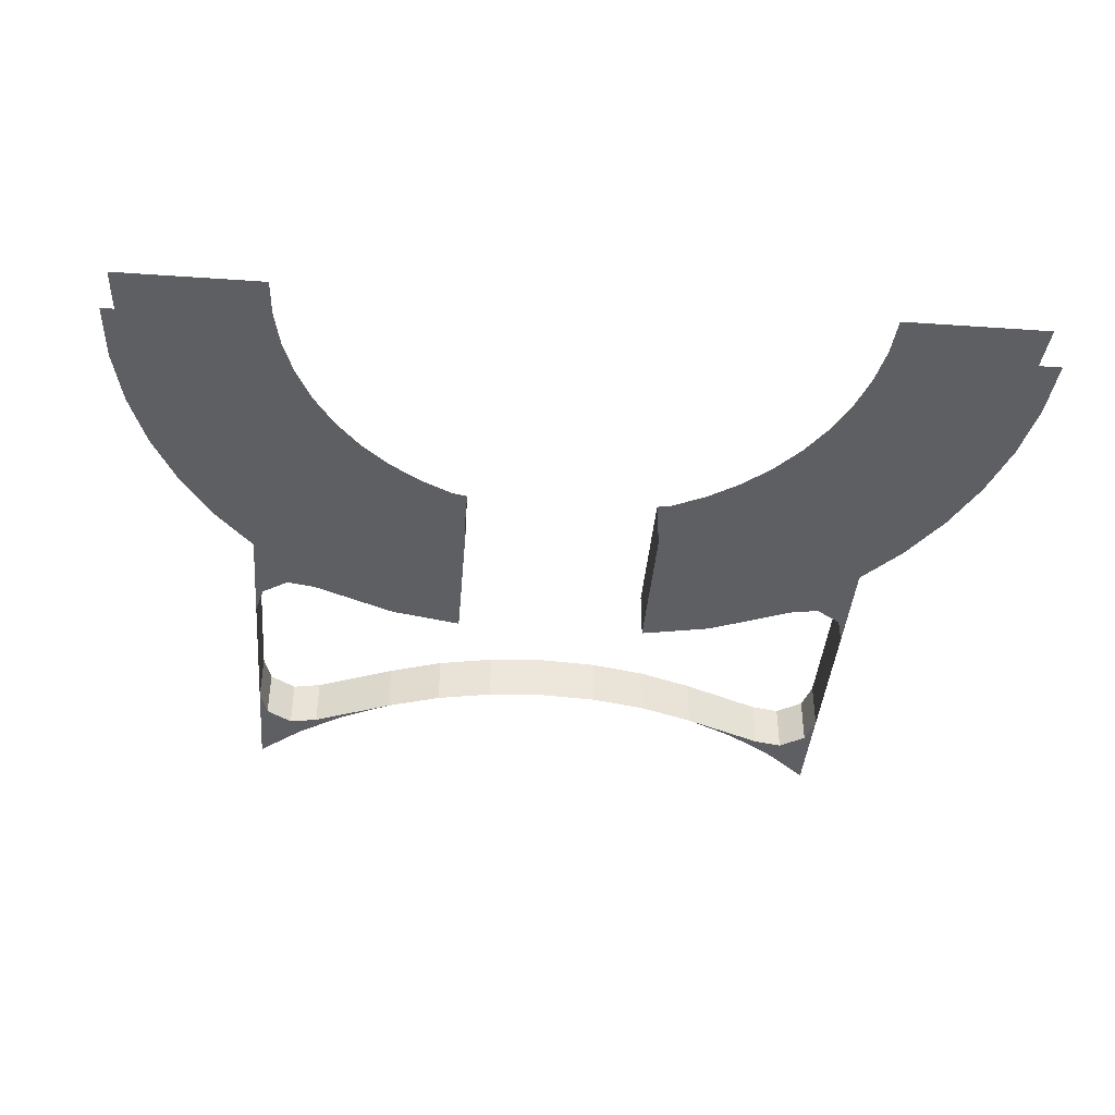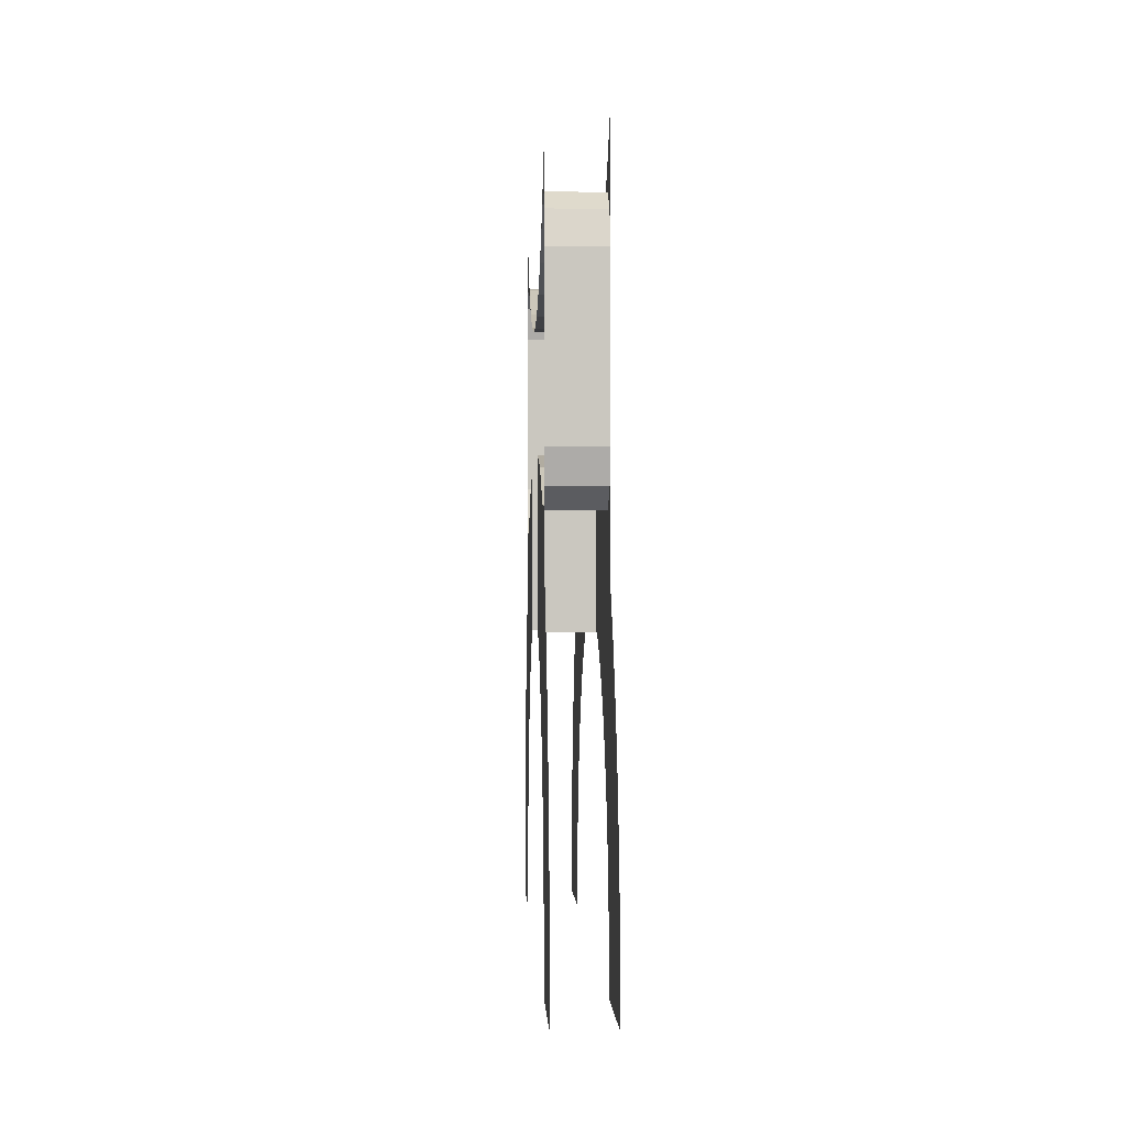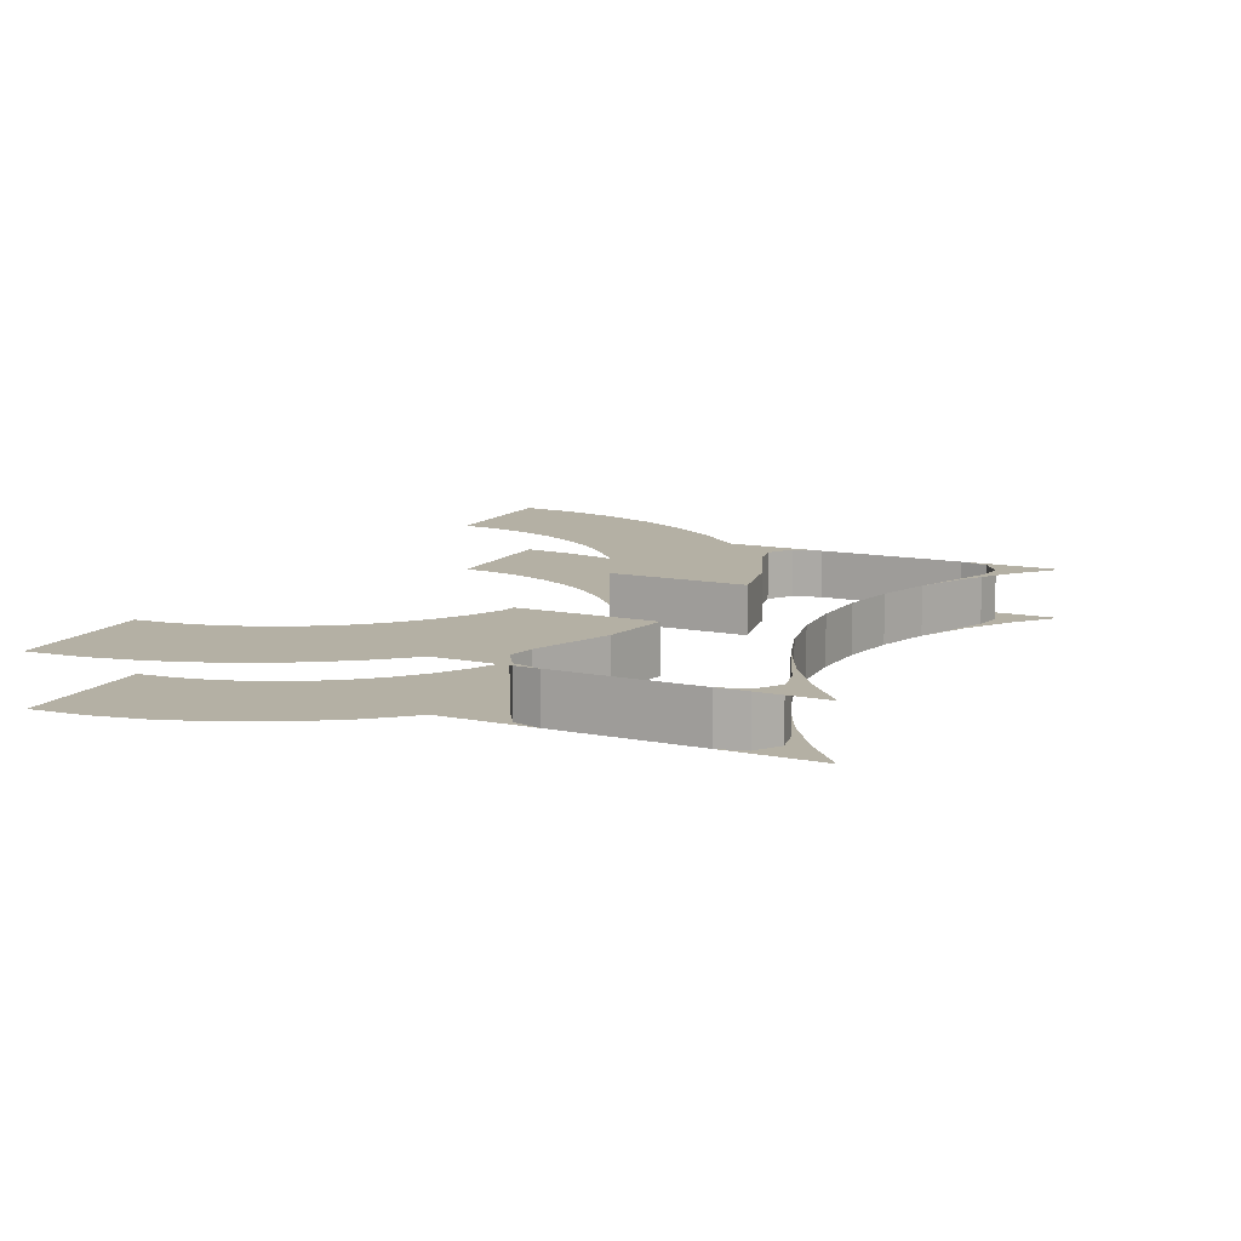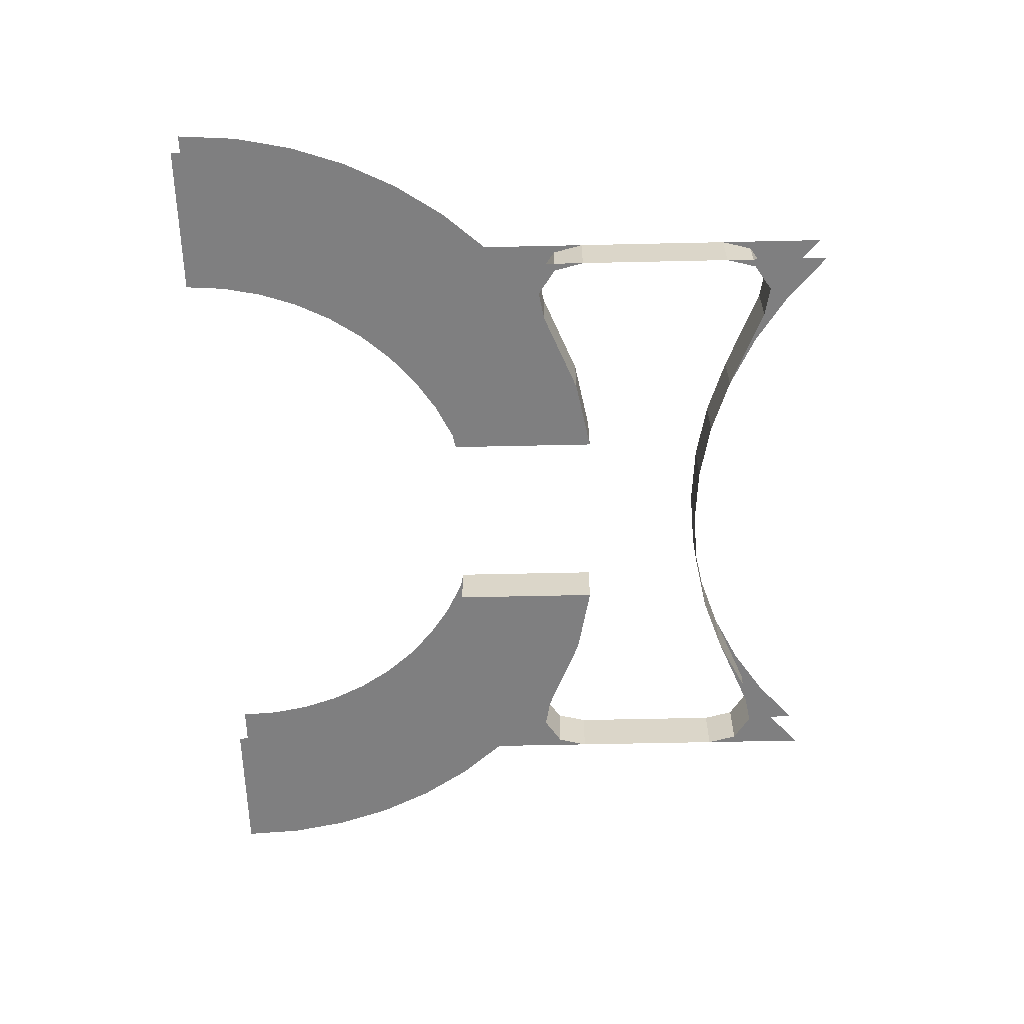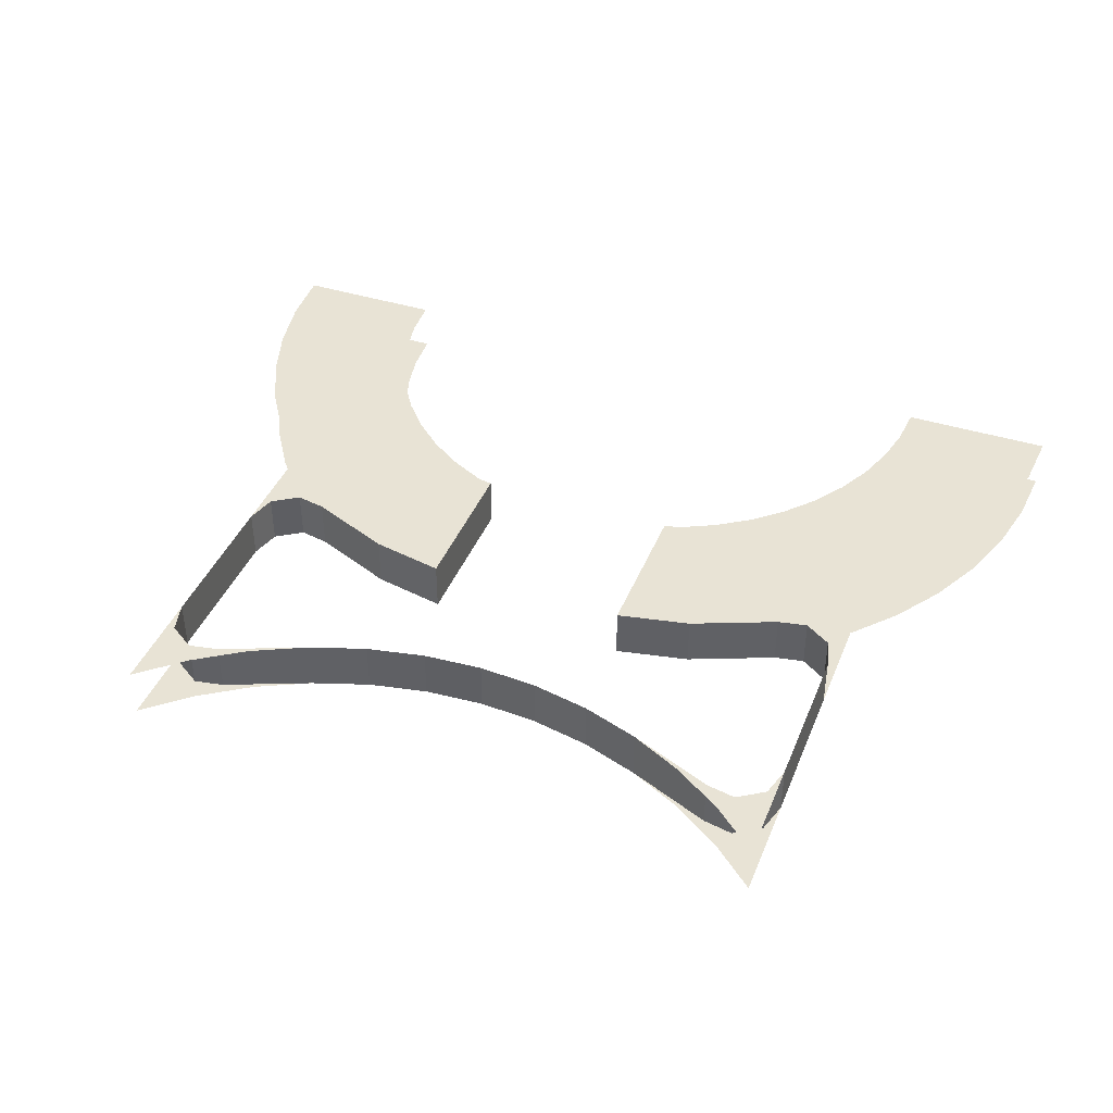
<metadata>
{"format":"obj","ext":"obj","renderer":"f3d","projection":"perspective","resolution":1024,"background":"white","views":[{"elev":-41.0,"azim":175.2,"up":"+Y"},{"elev":-1.2,"azim":88.0,"up":"+Z"},{"elev":11.4,"azim":-64.0,"up":"+Y"},{"elev":-59.8,"azim":-88.7,"up":"+Y"},{"elev":41.2,"azim":20.9,"up":"+Y"}]}
</metadata>
<code>
v 0.3102 0 0.1066
v 0.3182 0 0.07661
v 0.3182 0.05 0.07661
v 0.3102 0.05 0.1066
v 0.284 0 0.124
v 0.3102 0 0.1066
v 0.3102 0.05 0.1066
v 0.284 0.05 0.124
v 0.2549 0 0.1185
v 0.284 0 0.124
v 0.284 0.05 0.124
v 0.2549 0.05 0.1185
v 0.2549 0 0.1185
v 0.2739 0 0.143
v 0.3182 0 0.1818
v 0.225 0 0.1103
v 0.2739 0 0.143
v 0.2549 0 0.1185
v 0.1722 0 0.08424
v 0.225 0 0.1103
v 0.2549 0 0.1185
v 0.2549 0 0.1185
v 0.284 0 0.124
v 0.3182 0 0.1818
v 0.3182 0 0.1818
v 0.284 0 0.124
v 0.3102 0 0.1066
v 0.3182 0 0.1818
v 0.3102 0 0.1066
v 0.3182 0 0.07661
v 0.2549 0.05 0.1185
v 0.2739 0.05 0.143
v 0.3182 0.05 0.1818
v 0.225 0.05 0.1103
v 0.2739 0.05 0.143
v 0.2549 0.05 0.1185
v 0.1722 0.05 0.08424
v 0.225 0.05 0.1103
v 0.2549 0.05 0.1185
v 0.3182 0.05 0.1818
v 0.284 0.05 0.124
v 0.2549 0.05 0.1185
v 0.3102 0.05 0.1066
v 0.284 0.05 0.124
v 0.3182 0.05 0.1818
v 0.3182 0.05 0.07661
v 0.3102 0.05 0.1066
v 0.3182 0.05 0.1818
v 0.05872 0 0.05387
v 0 0 0.05
v 0 0.05 0.05
v 0.05872 0.05 0.05387
v 0.1165 0 0.06535
v 0.05872 0 0.05387
v 0.05872 0.05 0.05387
v 0.1165 0.05 0.06535
v 0.1722 0 0.08425
v 0.1165 0 0.06535
v 0.1165 0.05 0.06535
v 0.1722 0.05 0.08425
v -0.05872 0 0.05387
v 0 0 0.05
v 0 0.05 0.05
v -0.05872 0.05 0.05387
v -0.1165 0 0.06535
v -0.05872 0 0.05387
v -0.05872 0.05 0.05387
v -0.1165 0.05 0.06535
v -0.1722 0 0.08425
v -0.1165 0 0.06535
v -0.1165 0.05 0.06535
v -0.1722 0.05 0.08425
v -0.3102 0 0.1066
v -0.3182 0 0.07661
v -0.3182 0.05 0.07661
v -0.3102 0.05 0.1066
v -0.284 0 0.124
v -0.3102 0 0.1066
v -0.3102 0.05 0.1066
v -0.284 0.05 0.124
v -0.2549 0 0.1185
v -0.284 0 0.124
v -0.284 0.05 0.124
v -0.2549 0.05 0.1185
v -0.2549 0 0.1185
v -0.2739 0 0.143
v -0.3182 0 0.1818
v -0.225 0 0.1103
v -0.2739 0 0.143
v -0.2549 0 0.1185
v -0.1722 0 0.08424
v -0.225 0 0.1103
v -0.2549 0 0.1185
v -0.284 0 0.124
v -0.2549 0 0.1185
v -0.3182 0 0.1818
v -0.284 0 0.124
v -0.3182 0 0.1818
v -0.3102 0 0.1066
v -0.3102 0 0.1066
v -0.3182 0 0.1818
v -0.3182 0 0.07661
v -0.2549 0.05 0.1185
v -0.2739 0.05 0.143
v -0.3182 0.05 0.1818
v -0.225 0.05 0.1103
v -0.2739 0.05 0.143
v -0.2549 0.05 0.1185
v -0.1722 0.05 0.08424
v -0.225 0.05 0.1103
v -0.2549 0.05 0.1185
v -0.3182 0.05 0.1818
v -0.2549 0.05 0.1185
v -0.284 0.05 0.124
v -0.3102 0.05 0.1066
v -0.3182 0.05 0.1818
v -0.284 0.05 0.124
v -0.3182 0.05 0.07661
v -0.3182 0.05 0.1818
v -0.3102 0.05 0.1066
v 0.3182 0.05 -0.07661
v 0.3182 0 -0.07661
v 0.3182 0 0.07661
v 0.3182 0.05 0.07661
v -0.3182 0.05 -0.07661
v -0.3182 0 -0.07661
v -0.3182 0 0.07661
v -0.3182 0.05 0.07661
v 0.3102 0 -0.1066
v 0.3182 0 -0.07661
v 0.3182 0.05 -0.07661
v 0.3102 0.05 -0.1066
v 0.284 0 -0.124
v 0.3102 0 -0.1066
v 0.3102 0.05 -0.1066
v 0.284 0.05 -0.124
v 0.2549 0 -0.1185
v 0.284 0 -0.124
v 0.284 0.05 -0.124
v 0.2549 0.05 -0.1185
v 0.284 0 -0.124
v 0.3182 0 -0.1818
v 0.3102 0 -0.1066
v 0.3102 0 -0.1066
v 0.3182 0 -0.1818
v 0.3182 0 -0.07661
v 0.3182 0.05 -0.1818
v 0.284 0.05 -0.124
v 0.3102 0.05 -0.1066
v 0.3182 0.05 -0.1818
v 0.3102 0.05 -0.1066
v 0.3182 0.05 -0.07661
v 0.3 0 -0.2228
v 0.2974 0 -0.4608
v 0.3 0 -0.5
v 0.3 0 -0.2228
v 0.2898 0 -0.4224
v 0.2974 0 -0.4608
v 0.3 0 -0.2228
v 0.2772 0 -0.3852
v 0.2898 0 -0.4224
v 0.3 0 -0.2228
v 0.2598 0 -0.35
v 0.2772 0 -0.3852
v 0.3 0 -0.2228
v 0.238 0 -0.3174
v 0.2598 0 -0.35
v 0.3 0 -0.2228
v 0.2121 0 -0.2879
v 0.238 0 -0.3174
v 0.3 0 -0.2228
v 0.1826 0 -0.262
v 0.2121 0 -0.2879
v 0.3 0 -0.2228
v 0.15 0 -0.2402
v 0.1826 0 -0.262
v 0.3 0 -0.2228
v 0.1148 0 -0.2228
v 0.15 0 -0.2402
v 0.3182 0 -0.1818
v 0.45 0 -0.5
v 0.4461 0 -0.4413
v 0.357 0 -0.226
v 0.357 0 -0.226
v 0.4461 0 -0.4413
v 0.4347 0 -0.3835
v 0.3897 0 -0.275
v 0.3897 0 -0.275
v 0.4347 0 -0.3835
v 0.4158 0 -0.3278
v 0.3 0 -0.2228
v 0.3 0 -0.5
v 0.45 0 -0.5
v 0.3182 0 -0.1818
v 0.3 0 -0.2228
v 0.3182 0 -0.1818
v 0.284 0 -0.124
v 0.2549 0 -0.1185
v 0.1148 0 -0.2228
v 0.3 0 -0.2228
v 0.2549 0 -0.1185
v 0.1722 0 -0.08424
v -0.3102 0 -0.1066
v -0.3182 0 -0.07661
v -0.3182 0.05 -0.07661
v -0.3102 0.05 -0.1066
v -0.284 0 -0.124
v -0.3102 0 -0.1066
v -0.3102 0.05 -0.1066
v -0.284 0.05 -0.124
v -0.2549 0 -0.1185
v -0.284 0 -0.124
v -0.284 0.05 -0.124
v -0.2549 0.05 -0.1185
v -0.3182 0 -0.1818
v -0.284 0 -0.124
v -0.3102 0 -0.1066
v -0.3182 0 -0.1818
v -0.3102 0 -0.1066
v -0.3182 0 -0.07661
v -0.284 0.05 -0.124
v -0.3182 0.05 -0.1818
v -0.3102 0.05 -0.1066
v -0.3102 0.05 -0.1066
v -0.3182 0.05 -0.1818
v -0.3182 0.05 -0.07661
v 0.3 0.05 -0.2228
v 0.2974 0.05 -0.4608
v 0.3 0.05 -0.5
v 0.3 0.05 -0.2228
v 0.2898 0.05 -0.4224
v 0.2974 0.05 -0.4608
v 0.3 0.05 -0.2228
v 0.2772 0.05 -0.3852
v 0.2898 0.05 -0.4224
v 0.3 0.05 -0.2228
v 0.2598 0.05 -0.35
v 0.2772 0.05 -0.3852
v 0.3 0.05 -0.2228
v 0.238 0.05 -0.3174
v 0.2598 0.05 -0.35
v 0.3 0.05 -0.2228
v 0.2121 0.05 -0.2879
v 0.238 0.05 -0.3174
v 0.3 0.05 -0.2228
v 0.1826 0.05 -0.262
v 0.2121 0.05 -0.2879
v 0.3 0.05 -0.2228
v 0.15 0.05 -0.2402
v 0.1826 0.05 -0.262
v 0.3 0.05 -0.2228
v 0.1148 0.05 -0.2228
v 0.15 0.05 -0.2402
v 0.3182 0.05 -0.1818
v 0.45 0.05 -0.5
v 0.4461 0.05 -0.4413
v 0.357 0.05 -0.226
v 0.357 0.05 -0.226
v 0.4461 0.05 -0.4413
v 0.4347 0.05 -0.3835
v 0.3897 0.05 -0.275
v 0.3897 0.05 -0.275
v 0.4347 0.05 -0.3835
v 0.4158 0.05 -0.3278
v 0.45 0.05 -0.5
v 0.3 0.05 -0.5
v 0.3 0.05 -0.2228
v 0.3182 0.05 -0.1818
v 0.284 0.05 -0.124
v 0.3182 0.05 -0.1818
v 0.3 0.05 -0.2228
v 0.2549 0.05 -0.1185
v 0.2549 0.05 -0.1185
v 0.3 0.05 -0.2228
v 0.1148 0.05 -0.2228
v 0.1722 0.05 -0.08424
v -0.3 0 -0.2228
v -0.2974 0 -0.4608
v -0.3 0 -0.5
v -0.3 0 -0.2228
v -0.2898 0 -0.4224
v -0.2974 0 -0.4608
v -0.3 0 -0.2228
v -0.2772 0 -0.3852
v -0.2898 0 -0.4224
v -0.3 0 -0.2228
v -0.2598 0 -0.35
v -0.2772 0 -0.3852
v -0.3 0 -0.2228
v -0.238 0 -0.3174
v -0.2598 0 -0.35
v -0.3 0 -0.2228
v -0.2121 0 -0.2879
v -0.238 0 -0.3174
v -0.3 0 -0.2228
v -0.1826 0 -0.262
v -0.2121 0 -0.2879
v -0.3 0 -0.2228
v -0.15 0 -0.2402
v -0.1826 0 -0.262
v -0.3 0 -0.2228
v -0.1148 0 -0.2228
v -0.15 0 -0.2402
v -0.3182 0 -0.1818
v -0.45 0 -0.5
v -0.4461 0 -0.4413
v -0.357 0 -0.226
v -0.357 0 -0.226
v -0.4461 0 -0.4413
v -0.4347 0 -0.3835
v -0.3897 0 -0.275
v -0.3897 0 -0.275
v -0.4347 0 -0.3835
v -0.4158 0 -0.3278
v -0.284 0 -0.124
v -0.3182 0 -0.1818
v -0.3 0 -0.2228
v -0.2549 0 -0.1185
v -0.2549 0 -0.1185
v -0.3 0 -0.2228
v -0.1148 0 -0.2228
v -0.1722 0 -0.08425
v -0.3 0.05 -0.2228
v -0.2974 0.05 -0.4608
v -0.3 0.05 -0.5
v -0.3 0.05 -0.2228
v -0.2898 0.05 -0.4224
v -0.2974 0.05 -0.4608
v -0.3 0.05 -0.2228
v -0.2772 0.05 -0.3852
v -0.2898 0.05 -0.4224
v -0.3 0.05 -0.2228
v -0.2598 0.05 -0.35
v -0.2772 0.05 -0.3852
v -0.3 0.05 -0.2228
v -0.238 0.05 -0.3174
v -0.2598 0.05 -0.35
v -0.3 0.05 -0.2228
v -0.2121 0.05 -0.2879
v -0.238 0.05 -0.3174
v -0.3 0.05 -0.2228
v -0.1826 0.05 -0.262
v -0.2121 0.05 -0.2879
v -0.3 0.05 -0.2228
v -0.15 0.05 -0.2402
v -0.1826 0.05 -0.262
v -0.3 0.05 -0.2228
v -0.1148 0.05 -0.2228
v -0.15 0.05 -0.2402
v -0.3182 0.05 -0.1818
v -0.45 0.05 -0.5
v -0.4461 0.05 -0.4413
v -0.357 0.05 -0.226
v -0.357 0.05 -0.226
v -0.4461 0.05 -0.4413
v -0.4347 0.05 -0.3835
v -0.3897 0.05 -0.275
v -0.3897 0.05 -0.275
v -0.4347 0.05 -0.3835
v -0.4158 0.05 -0.3278
v -0.3 0.05 -0.2228
v -0.3 0.05 -0.5
v -0.45 0.05 -0.5
v -0.3182 0.05 -0.1818
v -0.1148 0.05 -0.2228
v -0.3 0.05 -0.2228
v -0.2549 0.05 -0.1185
v -0.1722 0.05 -0.08425
v -0.3 0 -0.2228
v -0.3182 0 -0.1818
v -0.45 0 -0.5
v -0.3 0 -0.5
v -0.3182 0.05 -0.1818
v -0.284 0.05 -0.124
v -0.2549 0.05 -0.1185
v -0.3 0.05 -0.2228
v -0.2549 0 -0.1185
v -0.1722 0 -0.08425
v -0.1722 0.05 -0.08425
v -0.2549 0.05 -0.1185
v -0.1 0.05 -0.06985
v -0.1 0 -0.06985
v -0.1 0 -0.2199
v -0.1 0.05 -0.2199
v 0.1 0 -0.2199
v 0.1 0 -0.06985
v 0.1 0.05 -0.06985
v 0.1 0.05 -0.2199
v -0.1 0 -0.06985
v -0.1722 0 -0.08425
v -0.1148 0 -0.2228
v -0.1 0 -0.2199
v -0.1 0.05 -0.2199
v -0.1148 0.05 -0.2228
v -0.1722 0.05 -0.08425
v -0.1 0.05 -0.06985
v -0.1722 0.05 -0.08425
v -0.1722 0 -0.08425
v -0.1 0 -0.06985
v -0.1 0.05 -0.06985
v 0.1722 0 -0.08424
v 0.1 0 -0.06985
v 0.1 0 -0.2199
v 0.1148 0 -0.2228
v 0.1 0.05 -0.06985
v 0.1 0 -0.06985
v 0.1722 0 -0.08424
v 0.1722 0.05 -0.08424
v 0.1148 0.05 -0.2228
v 0.1 0.05 -0.2199
v 0.1 0.05 -0.06985
v 0.1722 0.05 -0.08424
v 0.1722 0.05 -0.08424
v 0.1722 0 -0.08424
v 0.2549 0 -0.1185
v 0.2549 0.05 -0.1185
v 0.2549 0.05 0.1185
v 0.2549 0 0.1185
v 0.1722 0 0.08425
v 0.1722 0.05 0.08424
v -0.1722 0 0.08425
v -0.2549 0 0.1185
v -0.2549 0.05 0.1185
v -0.1722 0.05 0.08425
g mesh20299
f 1 3 2
f 3 1 4
f 5 7 6
f 7 5 8
f 9 11 10
f 11 9 12
g mesh20303
f 13 15 14
f 16 18 17
f 19 21 20
f 22 23 24
f 25 26 27
f 28 29 30
g mesh20306
f 31 32 33
f 34 35 36
f 37 38 39
f 40 41 42
f 43 44 45
f 46 47 48
g mesh20309
f 49 50 51
f 51 52 49
f 53 54 55
f 55 56 53
f 57 58 59
f 59 60 57
g mesh20311
f 61 63 62
f 63 61 64
f 65 67 66
f 67 65 68
f 69 71 70
f 71 69 72
g mesh20316
f 73 74 75
f 75 76 73
f 77 78 79
f 79 80 77
f 81 82 83
f 83 84 81
g mesh20320
f 85 86 87
f 88 89 90
f 91 92 93
f 94 95 96
f 97 98 99
f 100 101 102
g mesh20323
f 103 105 104
f 106 108 107
f 109 111 110
f 112 113 114
f 115 116 117
f 118 119 120
g mesh20326
f 121 122 123
f 123 124 121
g mesh20328
f 125 127 126
f 127 125 128
g mesh20333
f 129 130 131
f 131 132 129
f 133 134 135
f 135 136 133
f 137 138 139
f 139 140 137
f 141 142 143
f 144 145 146
g mesh20337
f 147 148 149
f 150 151 152
g mesh20339
f 153 154 155
f 156 157 158
f 159 160 161
f 162 163 164
f 165 166 167
f 168 169 170
f 171 172 173
f 174 175 176
f 177 178 179
g mesh20341
f 180 181 182
f 182 183 180
f 184 185 186
f 186 187 184
f 188 189 190
f 191 192 193
f 193 194 191
f 195 196 197
f 197 198 195
f 199 200 201
f 201 202 199
g mesh20346
f 203 205 204
f 205 203 206
f 207 209 208
f 209 207 210
f 211 213 212
f 213 211 214
f 215 216 217
f 218 219 220
g mesh20350
f 221 222 223
f 224 225 226
g mesh20352
f 227 229 228
f 230 232 231
f 233 235 234
f 236 238 237
f 239 241 240
f 242 244 243
f 245 247 246
f 248 250 249
f 251 253 252
g mesh20354
f 254 256 255
f 256 254 257
f 258 260 259
f 260 258 261
f 262 264 263
f 265 266 267
f 267 268 265
f 269 270 271
f 271 272 269
f 273 274 275
f 275 276 273
g mesh20357
f 277 279 278
f 280 282 281
f 283 285 284
f 286 288 287
f 289 291 290
f 292 294 293
f 295 297 296
f 298 300 299
f 301 303 302
g mesh20359
f 304 306 305
f 306 304 307
f 308 310 309
f 310 308 311
f 312 314 313
f 315 316 317
f 317 318 315
f 319 320 321
f 321 322 319
g mesh20361
f 323 324 325
f 326 327 328
f 329 330 331
f 332 333 334
f 335 336 337
f 338 339 340
f 341 342 343
f 344 345 346
f 347 348 349
g mesh20363
f 350 351 352
f 352 353 350
f 354 355 356
f 356 357 354
f 358 359 360
f 361 362 363
f 363 364 361
f 365 366 367
f 367 368 365
f 369 370 371
f 371 372 369
f 373 374 375
f 375 376 373
f 377 378 379
f 379 380 377
f 381 382 383
f 383 384 381
f 385 386 387
f 387 388 385
f 389 390 391
f 391 392 389
f 393 394 395
f 395 396 393
f 397 398 399
f 399 400 397
f 401 402 403
f 403 404 401
f 405 406 407
f 407 408 405
f 409 410 411
f 411 412 409
f 413 414 415
f 415 416 413
f 417 418 419
f 419 420 417
f 421 422 423
f 423 424 421

</code>
